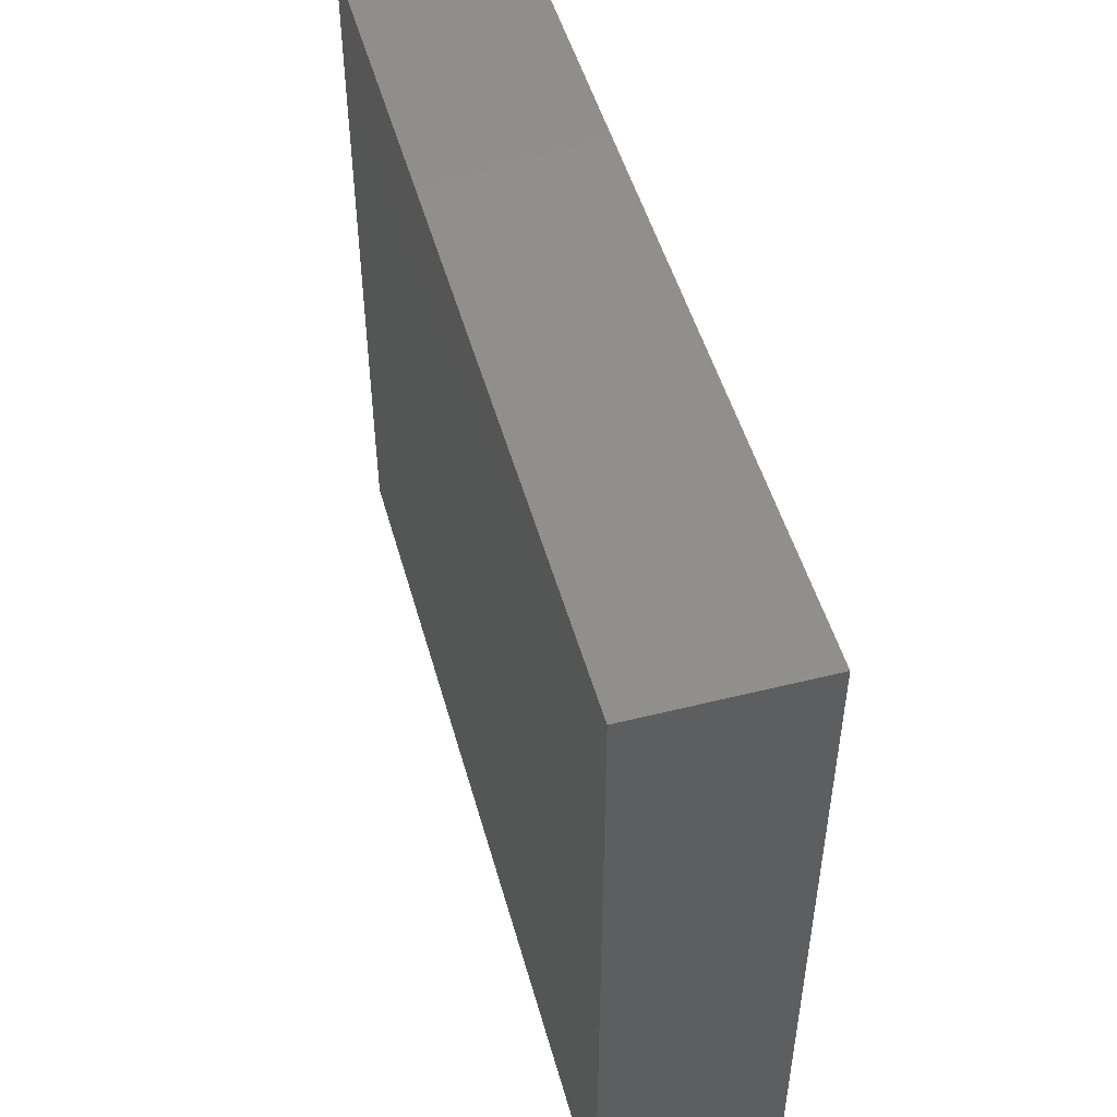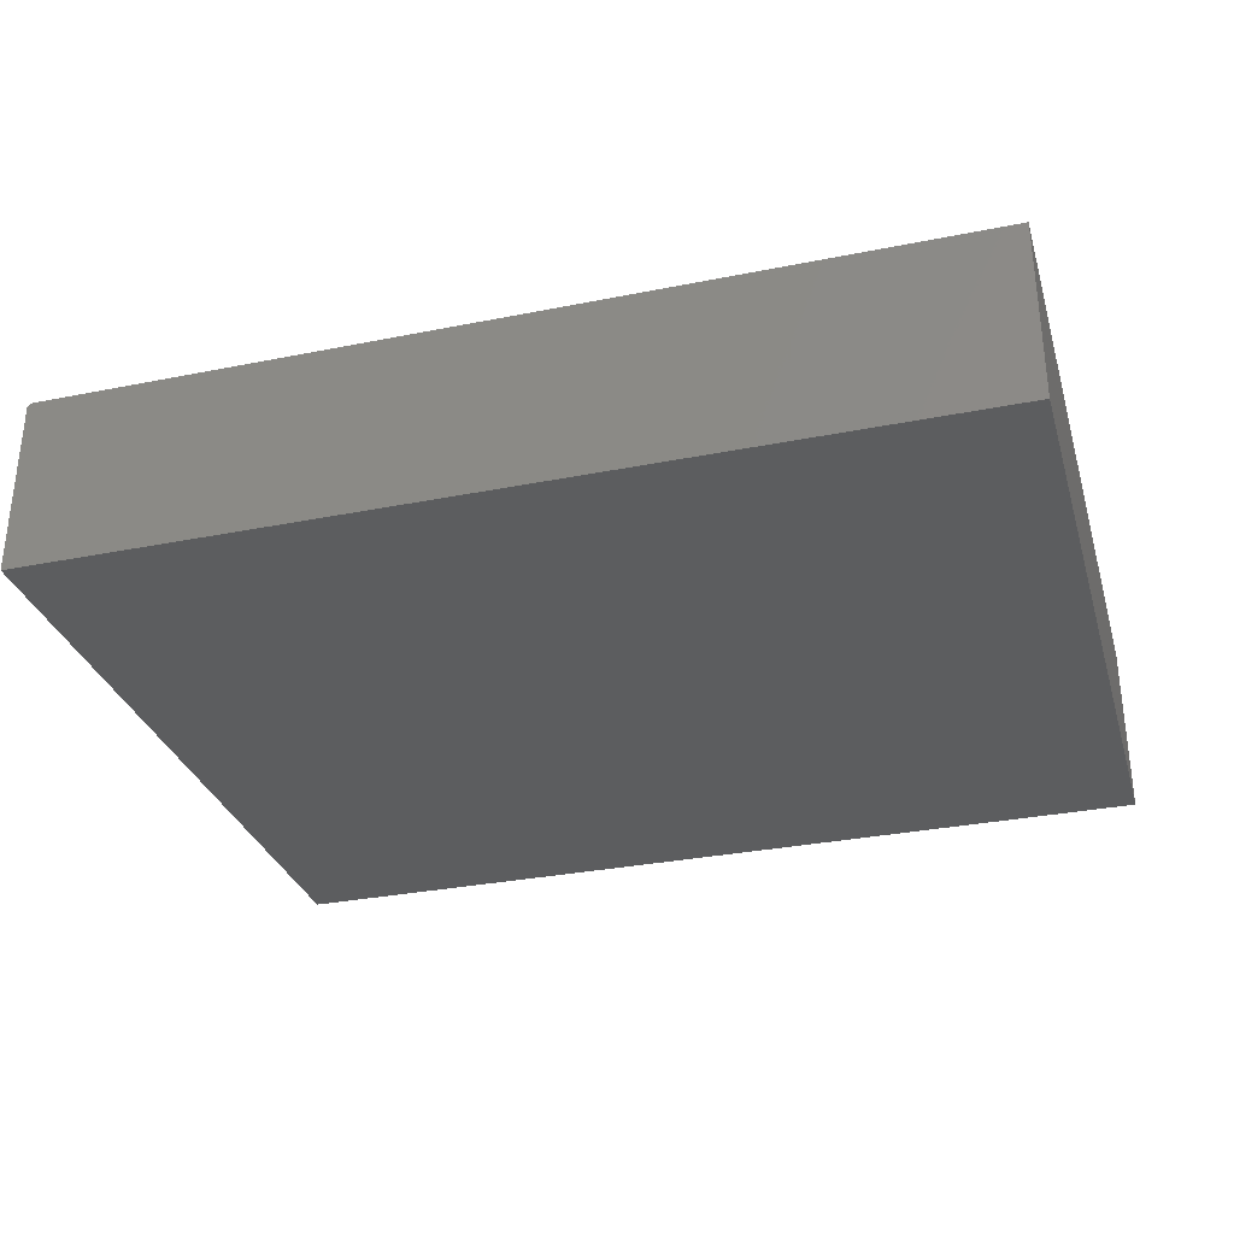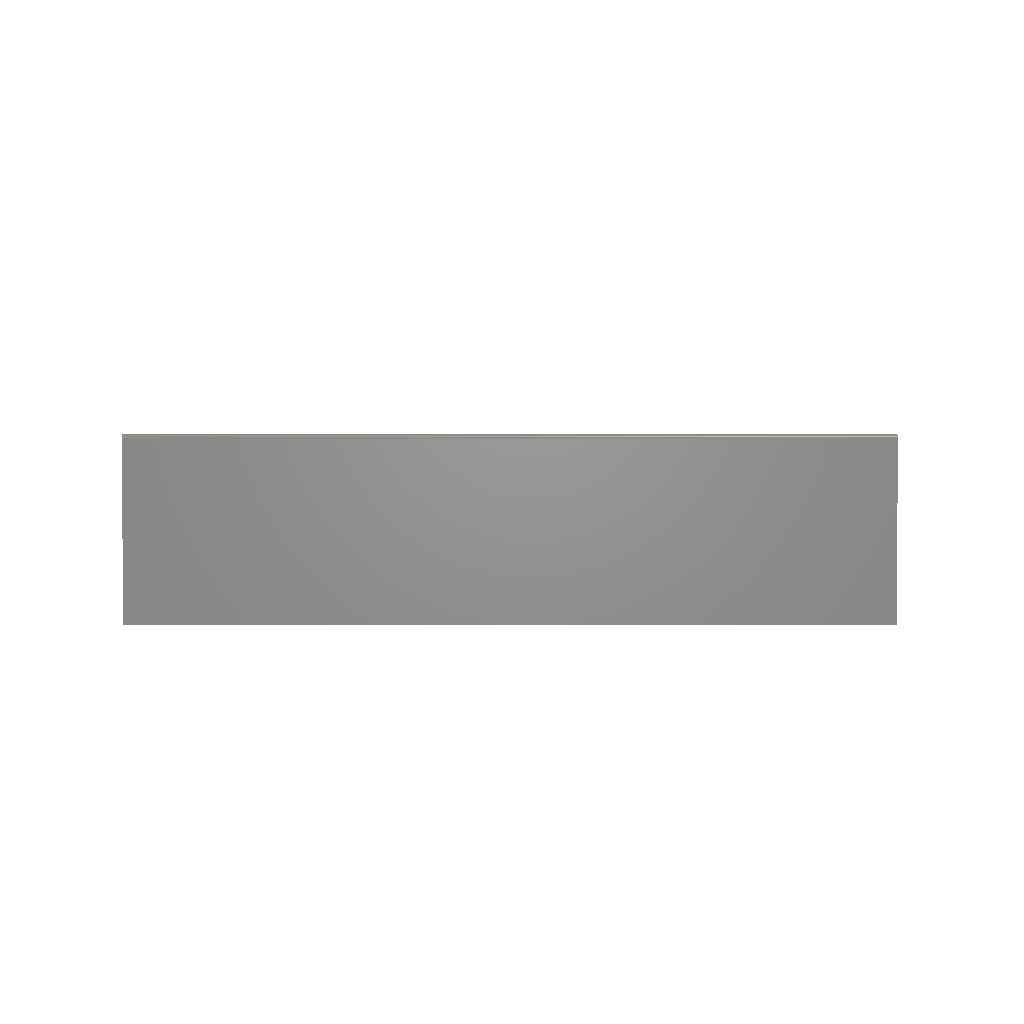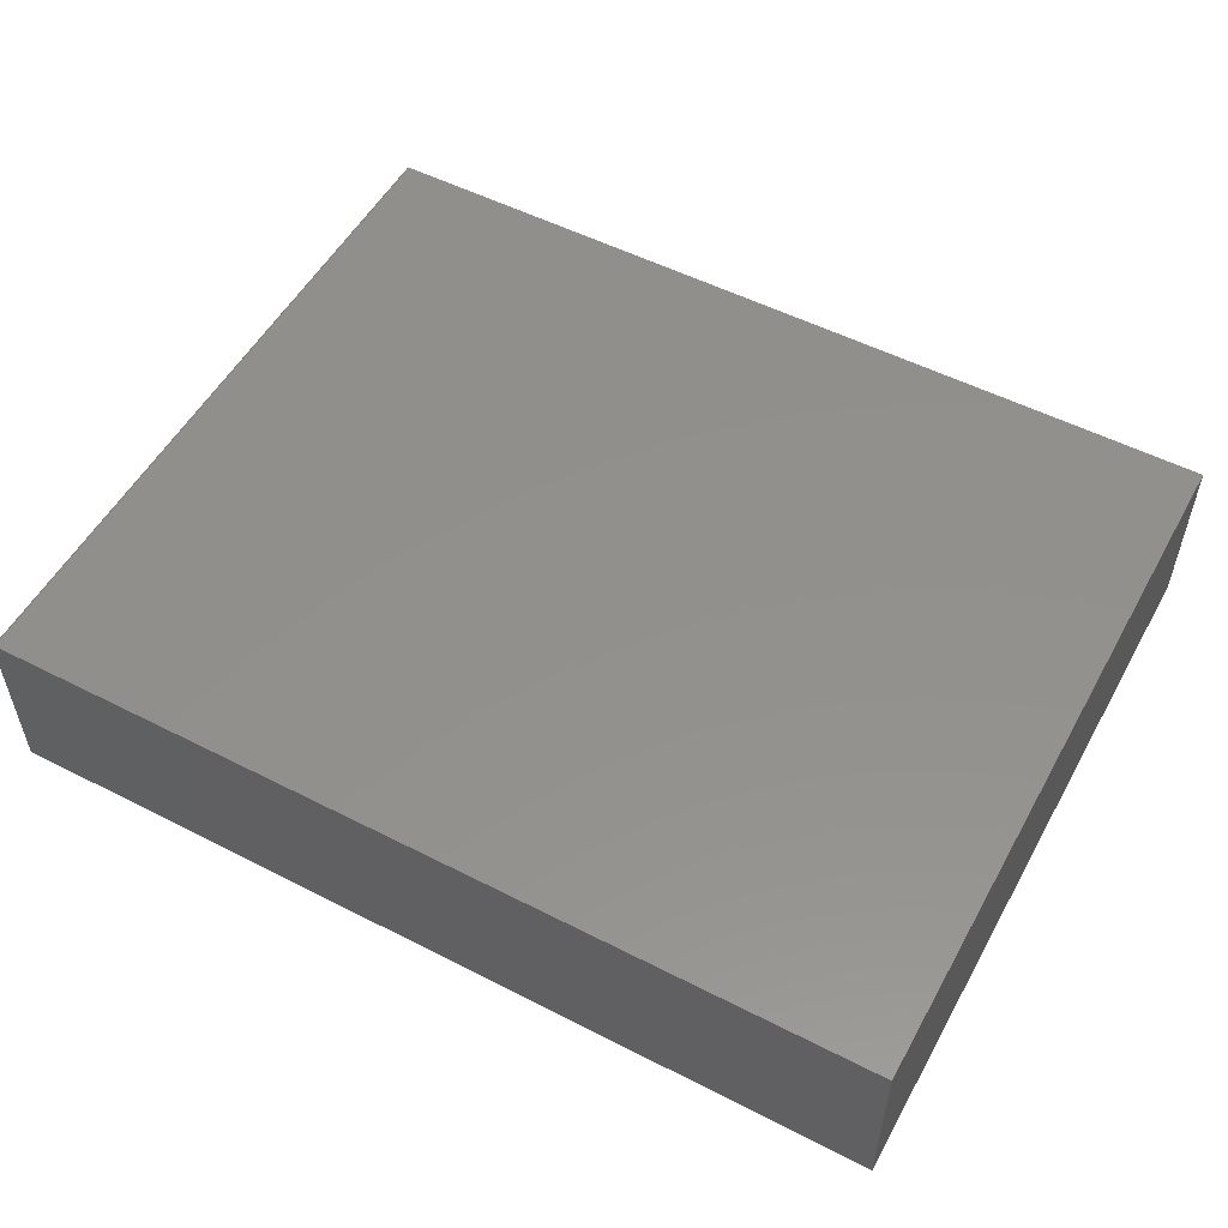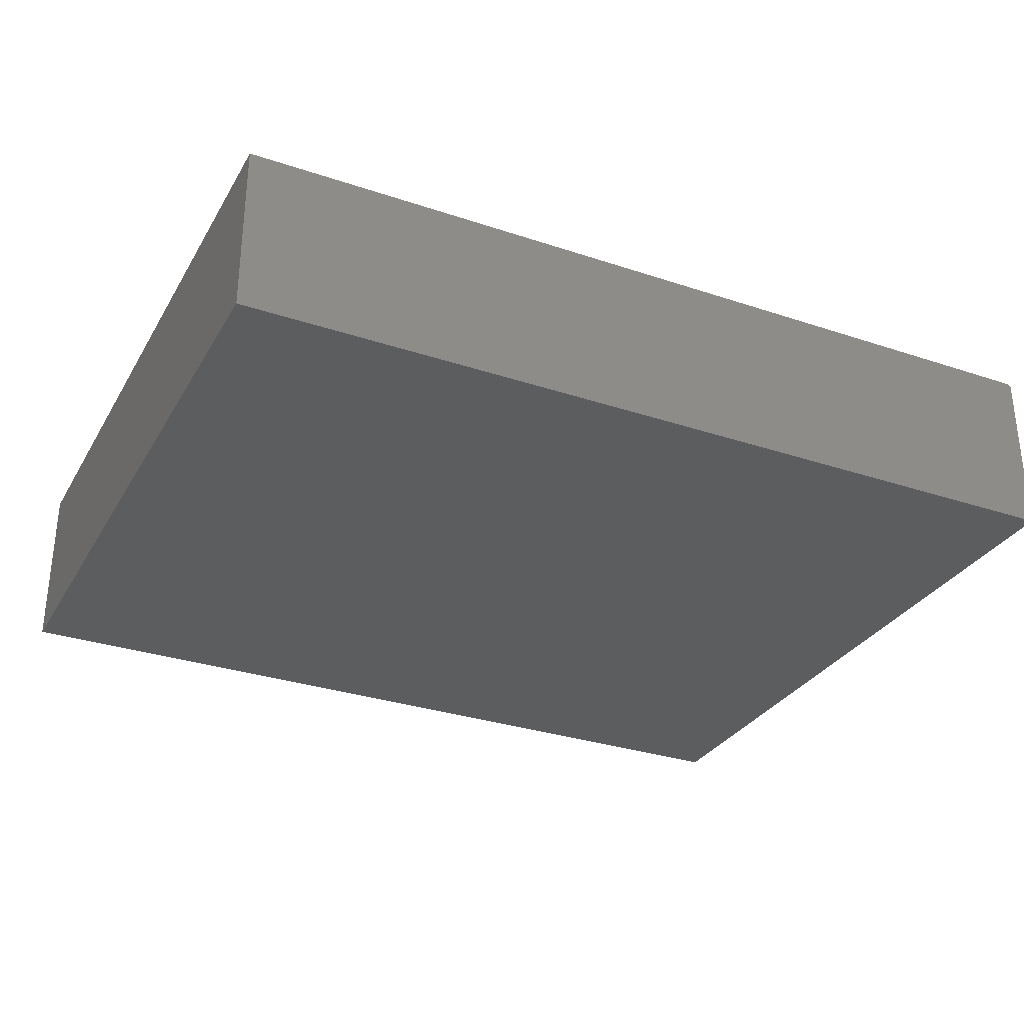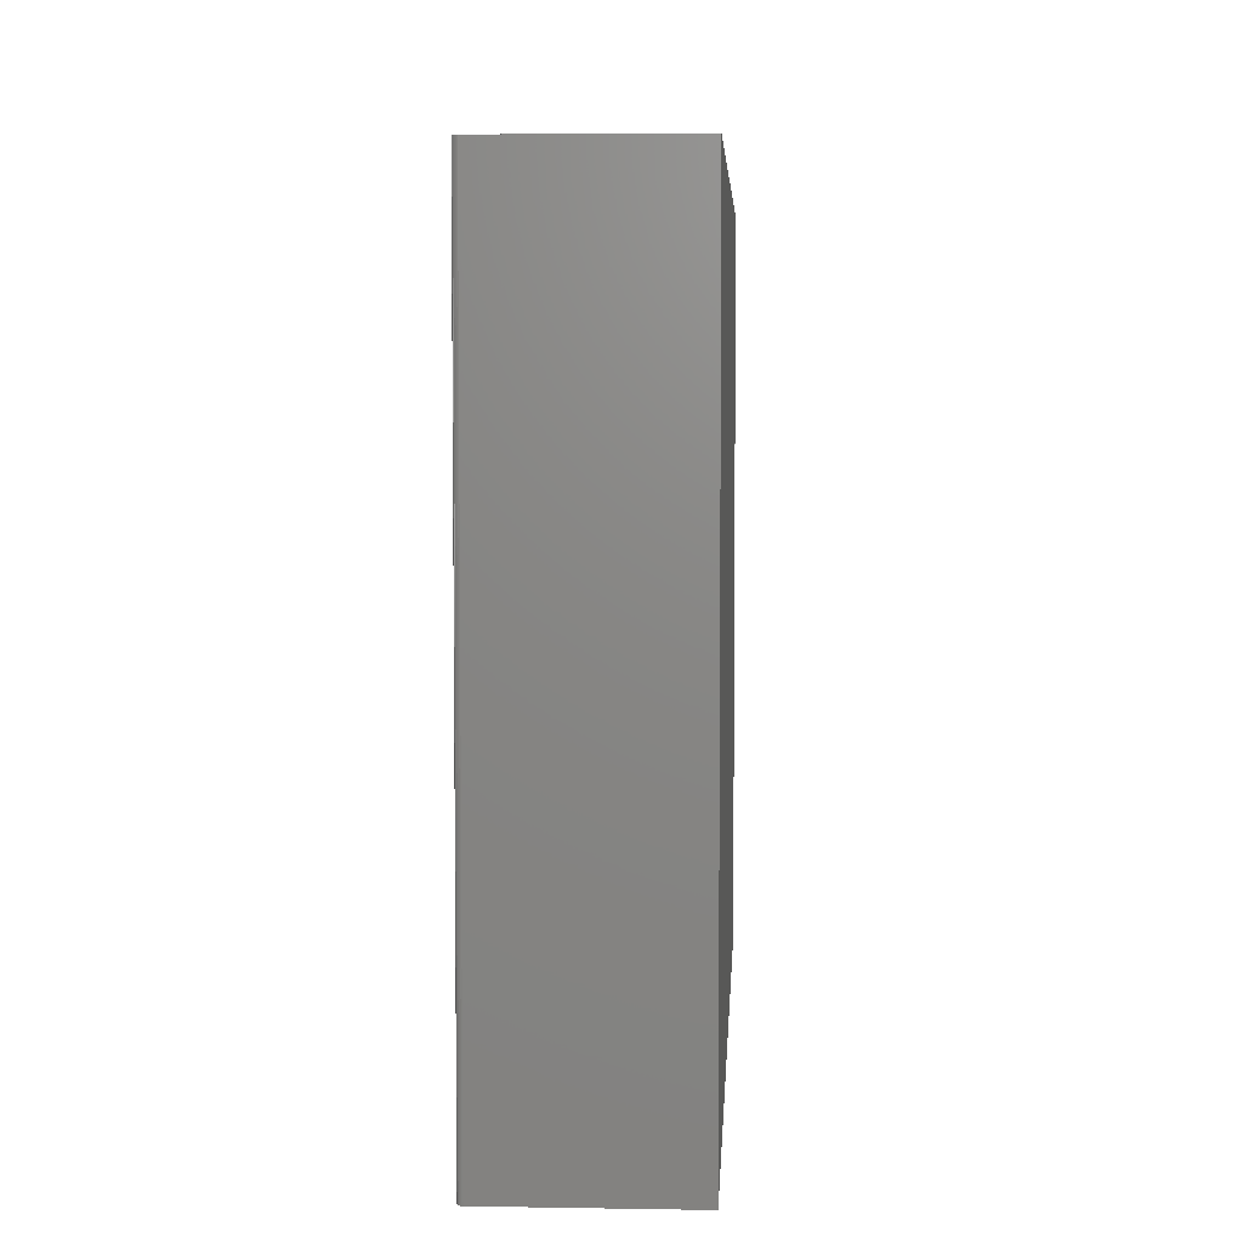
<metadata>
{"format":"stl","ext":"stl","renderer":"f3d","projection":"perspective","resolution":1024,"background":"white","views":[{"elev":49.6,"azim":74.6,"up":"+Z"},{"elev":-31.4,"azim":15.9,"up":"+Y"},{"elev":2.1,"azim":-89.7,"up":"+Y"},{"elev":53.5,"azim":28.6,"up":"+Y"},{"elev":-30.8,"azim":154.4,"up":"+Y"},{"elev":5.0,"azim":-87.0,"up":"+Z"}]}
</metadata>
<code>
# stl→obj: 24 verts, 44 faces
v -0.7031 8.674e-19 -0.5391
v -0.7031 1.306e-16 0.6297
v 0.75 1.622e-16 -0.5391
v 0.75 2.92e-16 0.6297
v -0.7109 -0.2891 0.6297
v -0.7109 -0.007812 0.6297
v -0.7109 -0.2891 -0.5391
v -0.7109 -0.007812 -0.5391
v 0.75 -0.2891 0.6297
v -0.7046 -0.0001501 0.6297
v -0.7061 -0.0005947 0.6297
v -0.7075 -0.001317 0.6297
v -0.7086 -0.002288 0.6297
v -0.7096 -0.003472 0.6297
v -0.7103 -0.004823 0.6297
v -0.7108 -0.006288 0.6297
v -0.7075 -0.001317 -0.5391
v -0.7046 -0.0001501 -0.5391
v -0.7061 -0.0005947 -0.5391
v -0.7096 -0.003472 -0.5391
v -0.7108 -0.006288 -0.5391
v -0.7103 -0.004823 -0.5391
v 0.75 -0.2891 -0.5391
v -0.7086 -0.002288 -0.5391
f 1 2 3
f 3 2 4
f 5 6 7
f 7 6 8
f 2 9 4
f 10 11 12
f 10 12 13
f 10 13 14
f 10 14 15
f 10 15 16
f 10 16 6
f 5 9 2
f 5 2 10
f 5 10 6
f 1 17 18
f 17 19 18
f 20 7 8
f 20 8 21
f 20 21 22
f 23 7 20
f 23 20 24
f 23 24 17
f 23 17 1
f 23 1 3
f 2 1 10
f 10 1 18
f 10 18 11
f 11 18 19
f 11 19 12
f 12 19 17
f 12 17 13
f 13 17 24
f 13 24 14
f 14 24 20
f 14 20 15
f 15 20 22
f 15 22 16
f 16 22 21
f 16 21 6
f 6 21 8
f 7 23 5
f 5 23 9
f 23 3 9
f 9 3 4

</code>
